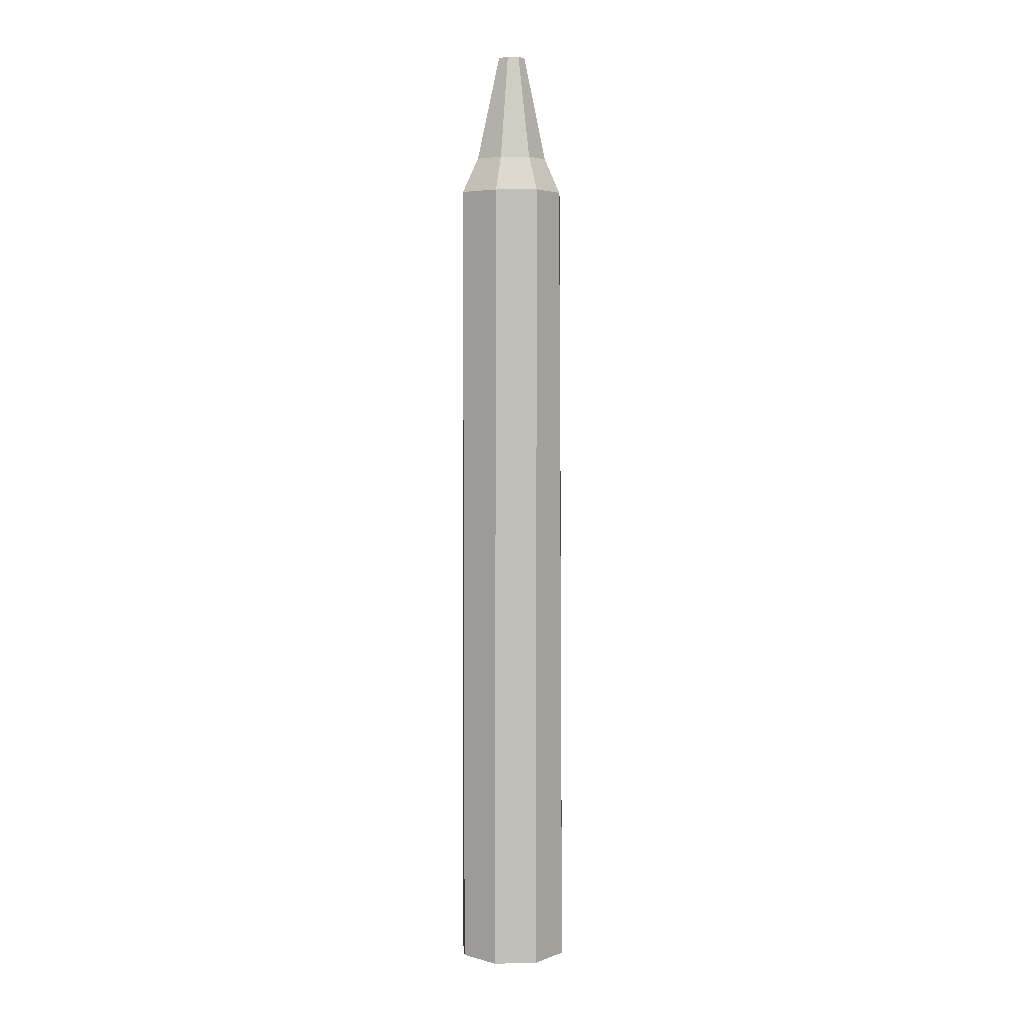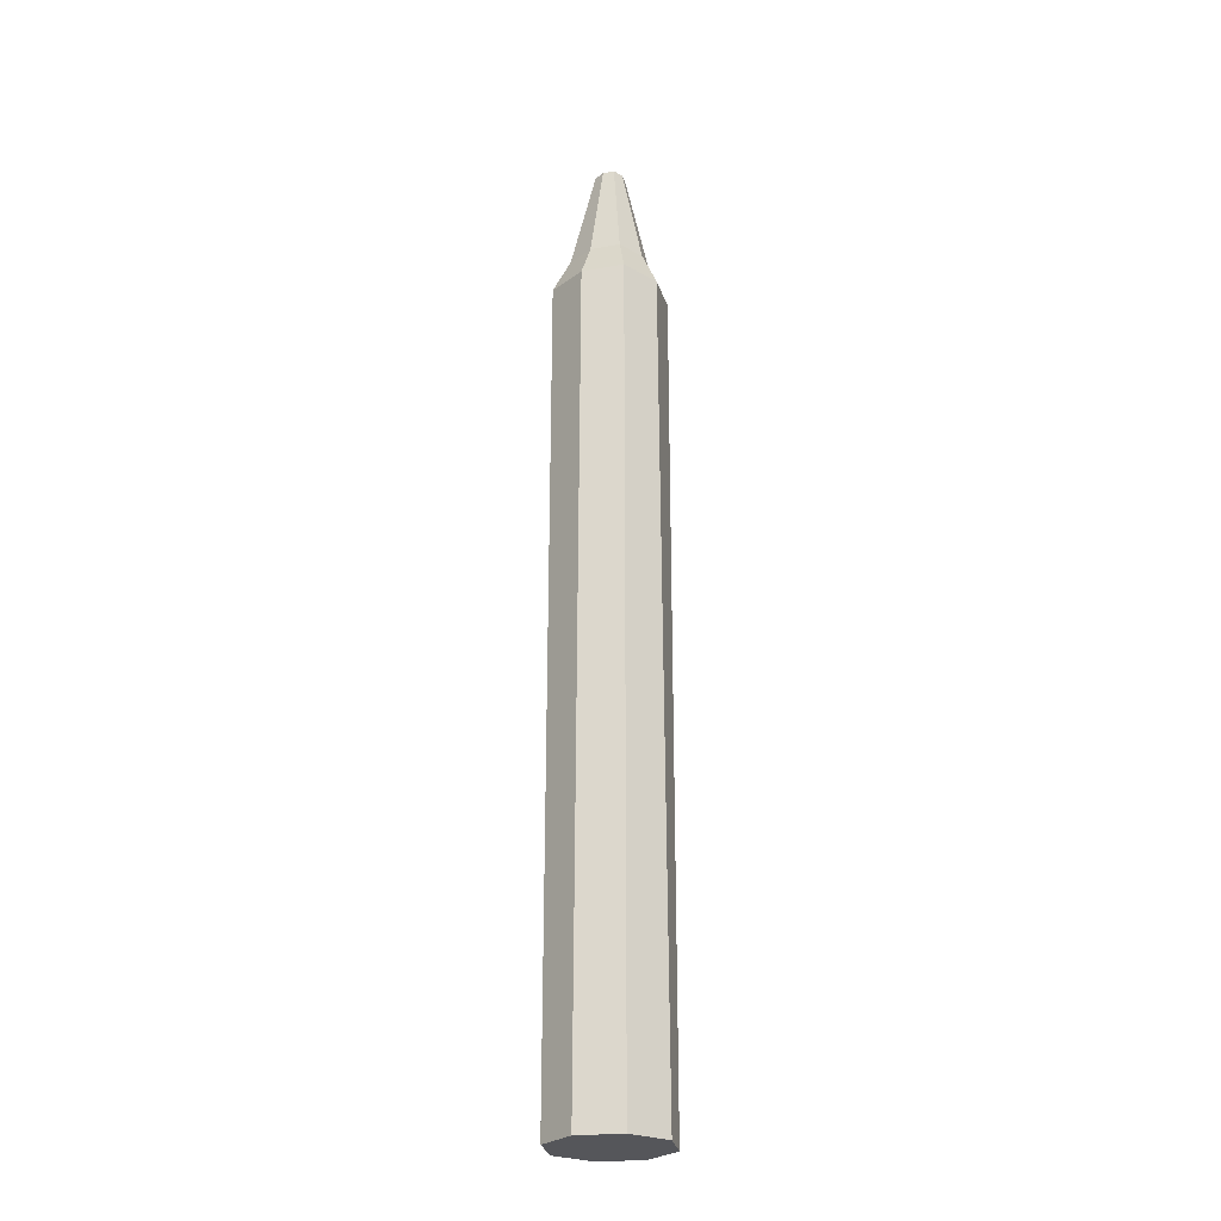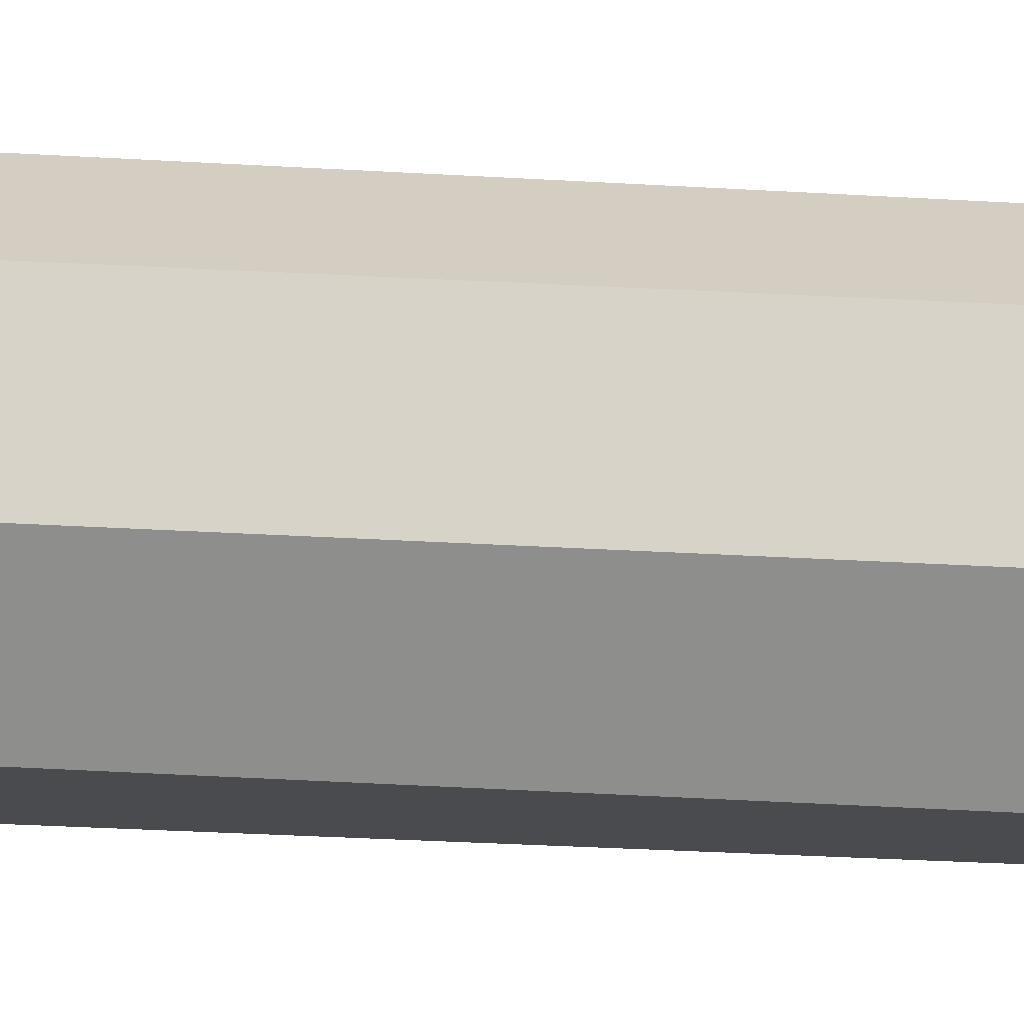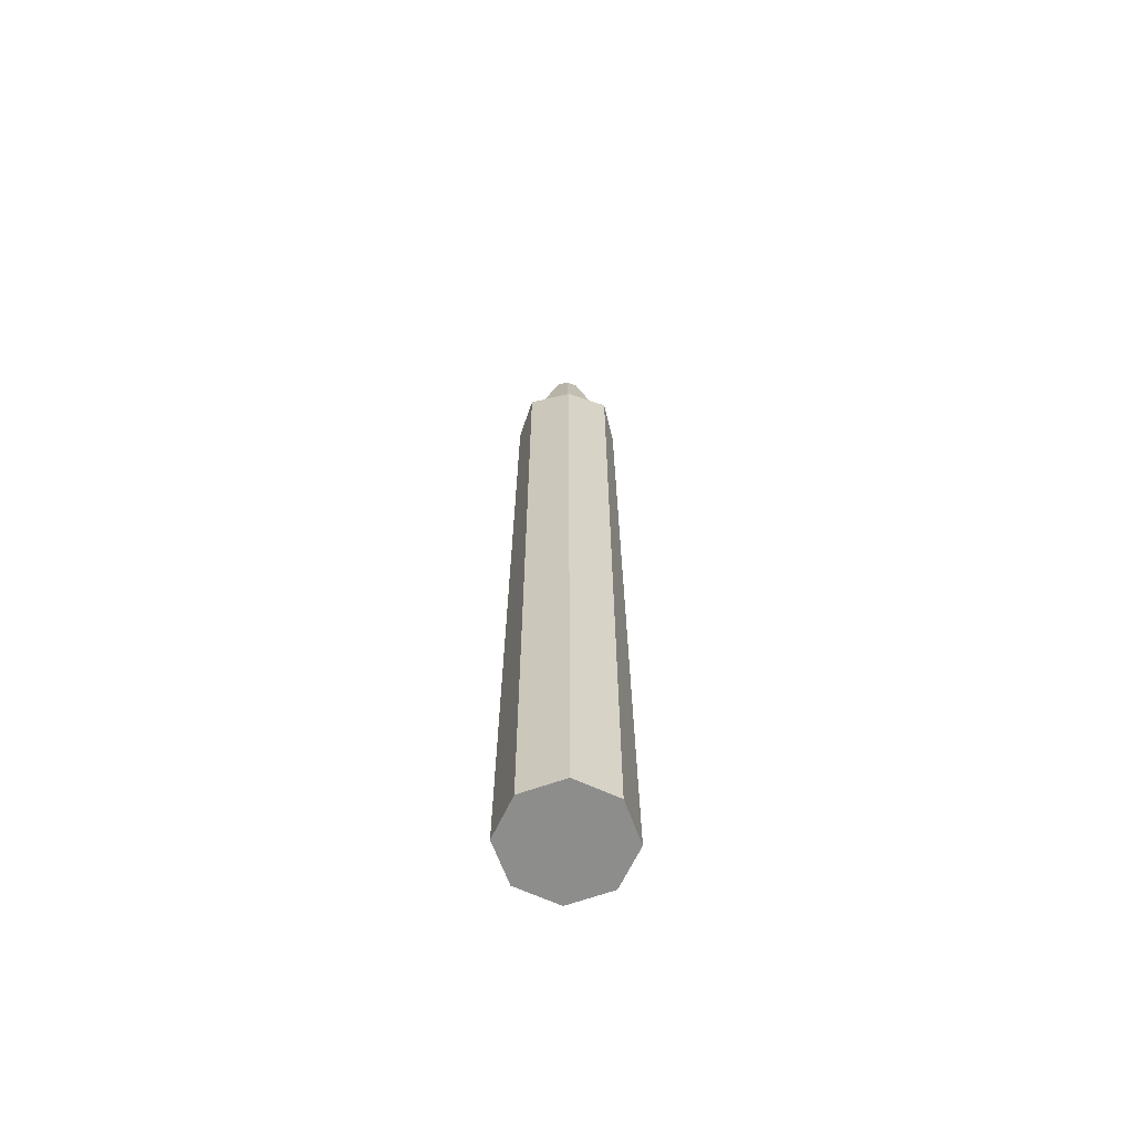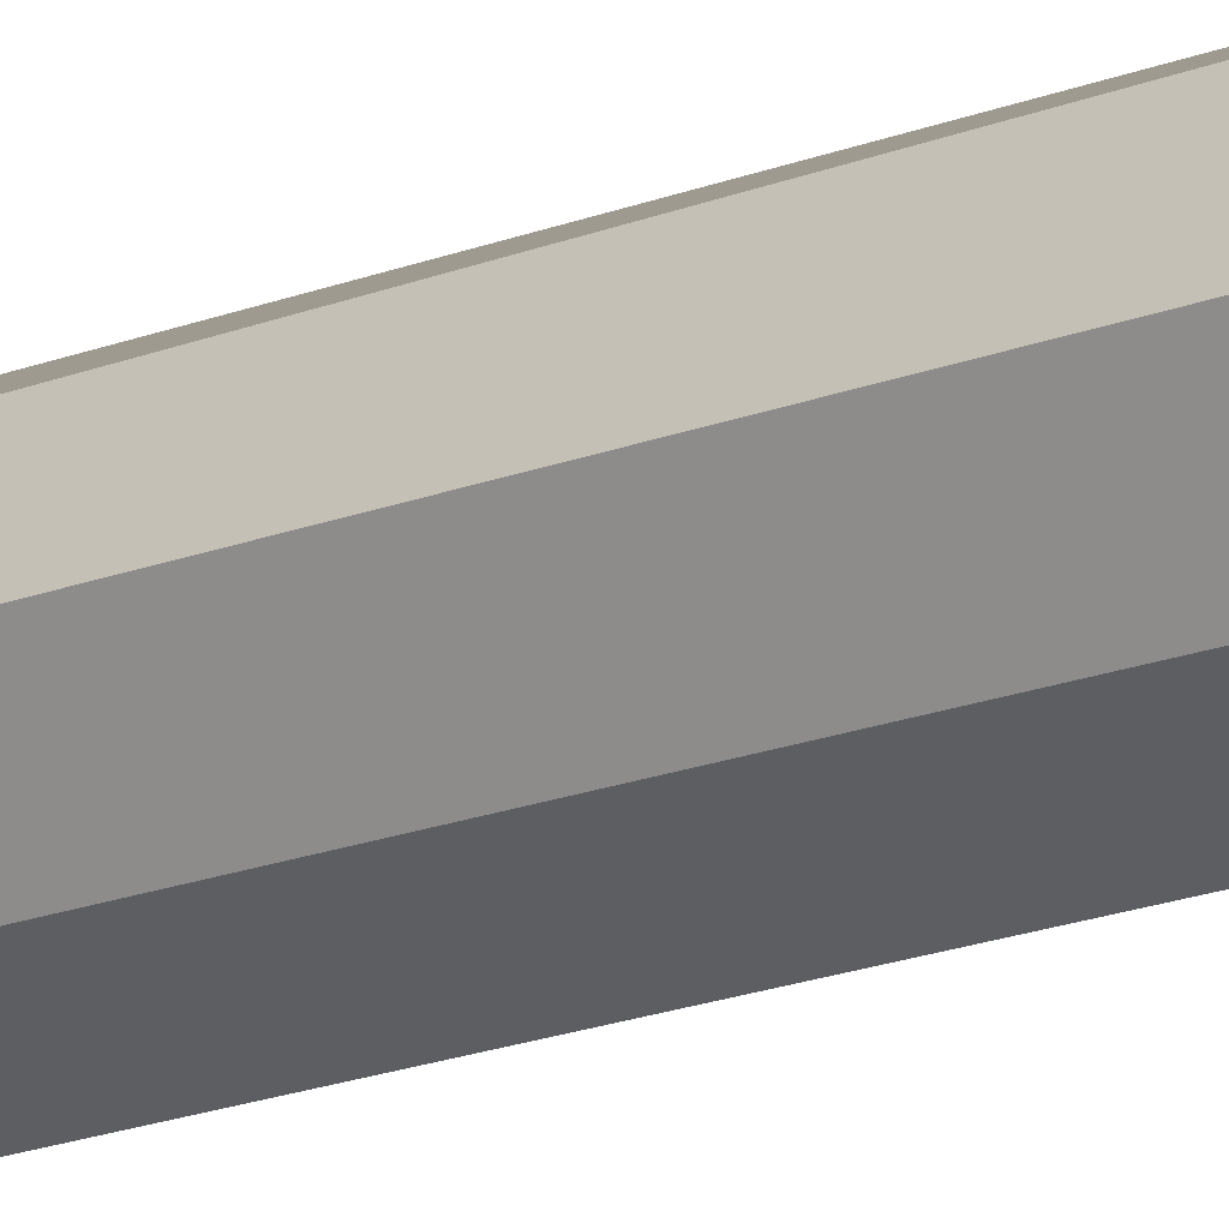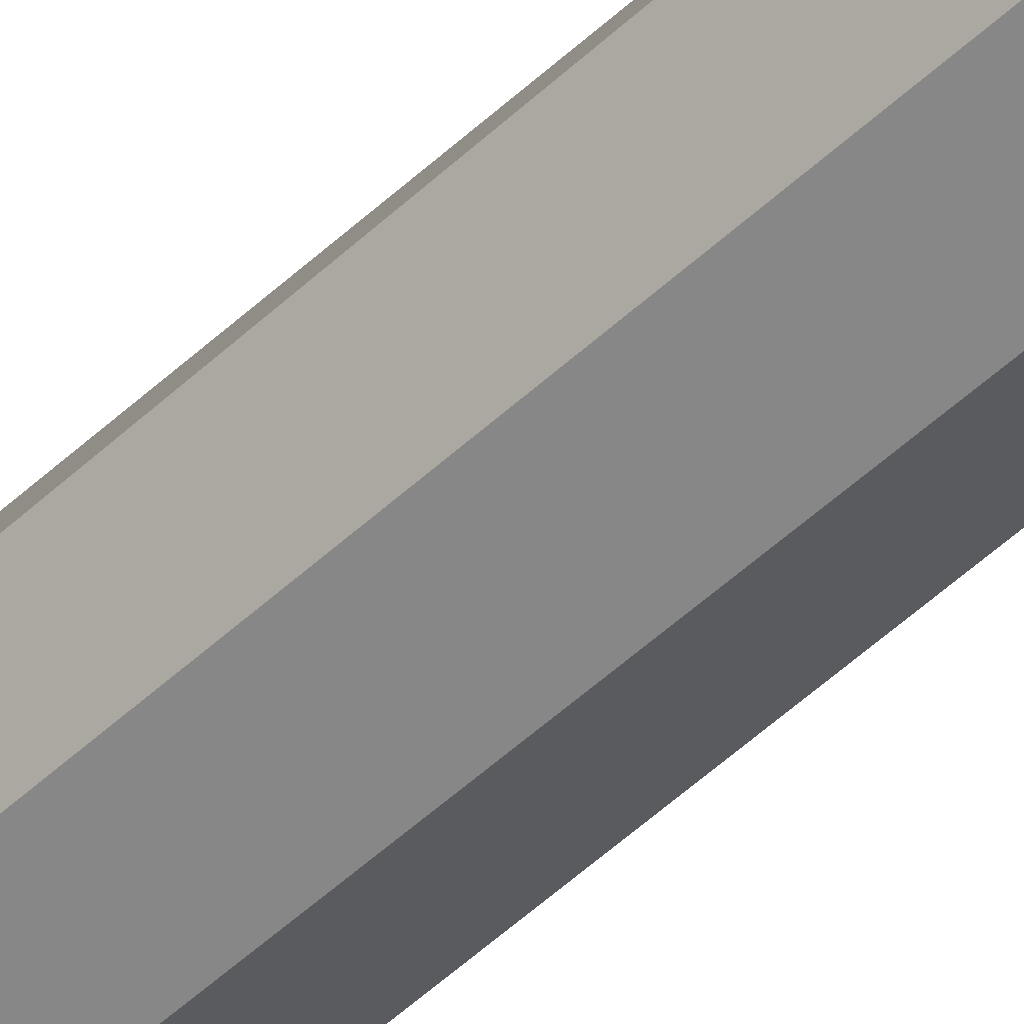
<metadata>
{"format":"obj","ext":"obj","renderer":"f3d","projection":"perspective","resolution":1024,"background":"white","views":[{"elev":4.5,"azim":63.5,"up":"+Y"},{"elev":-25.8,"azim":-12.9,"up":"+Y"},{"elev":50.5,"azim":93.3,"up":"+Z"},{"elev":-64.4,"azim":-47.6,"up":"+Y"},{"elev":-16.7,"azim":-49.9,"up":"+Z"},{"elev":-48.8,"azim":136.5,"up":"+Z"}]}
</metadata>
<code>
o Crayon
v -0.002483 0.08132 -0.002484
v -0 -0.000963 -0.005531
v -0.003911 -0.000963 -0.003911
v -0.005531 -0.000963 -1e-06
v -0.003911 -0.000963 0.00391
v -0 -0.000963 0.00553
v 0.003911 -0.000963 0.00391
v 0.005531 -0.000963 -1e-06
v 0.003911 -0.000963 -0.003911
v -0 0.08132 -0.003849
v -0.003848 0.08132 -1e-06
v -0.002483 0.08132 0.002483
v -0 0.08132 0.003847
v 0.002483 0.08132 0.002483
v 0.003848 0.08132 -1e-06
v 0.002483 0.08132 -0.002484
v -0 0.07791 -0.005531
v 0.00357 0.07791 -0.00357
v 0.005531 0.07791 -1e-06
v 0.00357 0.07791 0.003569
v -0 0.07791 0.00553
v -0.00357 0.07791 0.003569
v -0.005531 0.07791 -1e-06
v -0.00357 0.07791 -0.00357
v -0 0.09154 -0.001461
v 0.000943 0.09154 -0.000943
v 0.001461 0.09154 -1e-06
v 0.000943 0.09154 0.000942
v -0 0.09154 0.00146
v -0.000943 0.09154 0.000942
v -0.001461 0.09154 -1e-06
v -0.000943 0.09154 -0.000943
f 2 9 8 7 6 5 4 3
f 1 11 31 32
f 10 16 18 17
f 16 15 19 18
f 15 14 20 19
f 14 13 21 20
f 13 12 22 21
f 12 11 23 22
f 11 1 24 23
f 1 10 17 24
f 25 32 31 30 29 28 27 26
f 12 13 29 30
f 14 15 27 28
f 16 10 25 26
f 10 1 32 25
f 11 12 30 31
f 13 14 28 29
f 15 16 26 27
f 2 3 24 17
f 9 2 17 18
f 6 7 20 21
f 5 6 21 22
f 4 5 22 23
f 3 4 23 24
f 7 8 19 20
f 8 9 18 19

</code>
